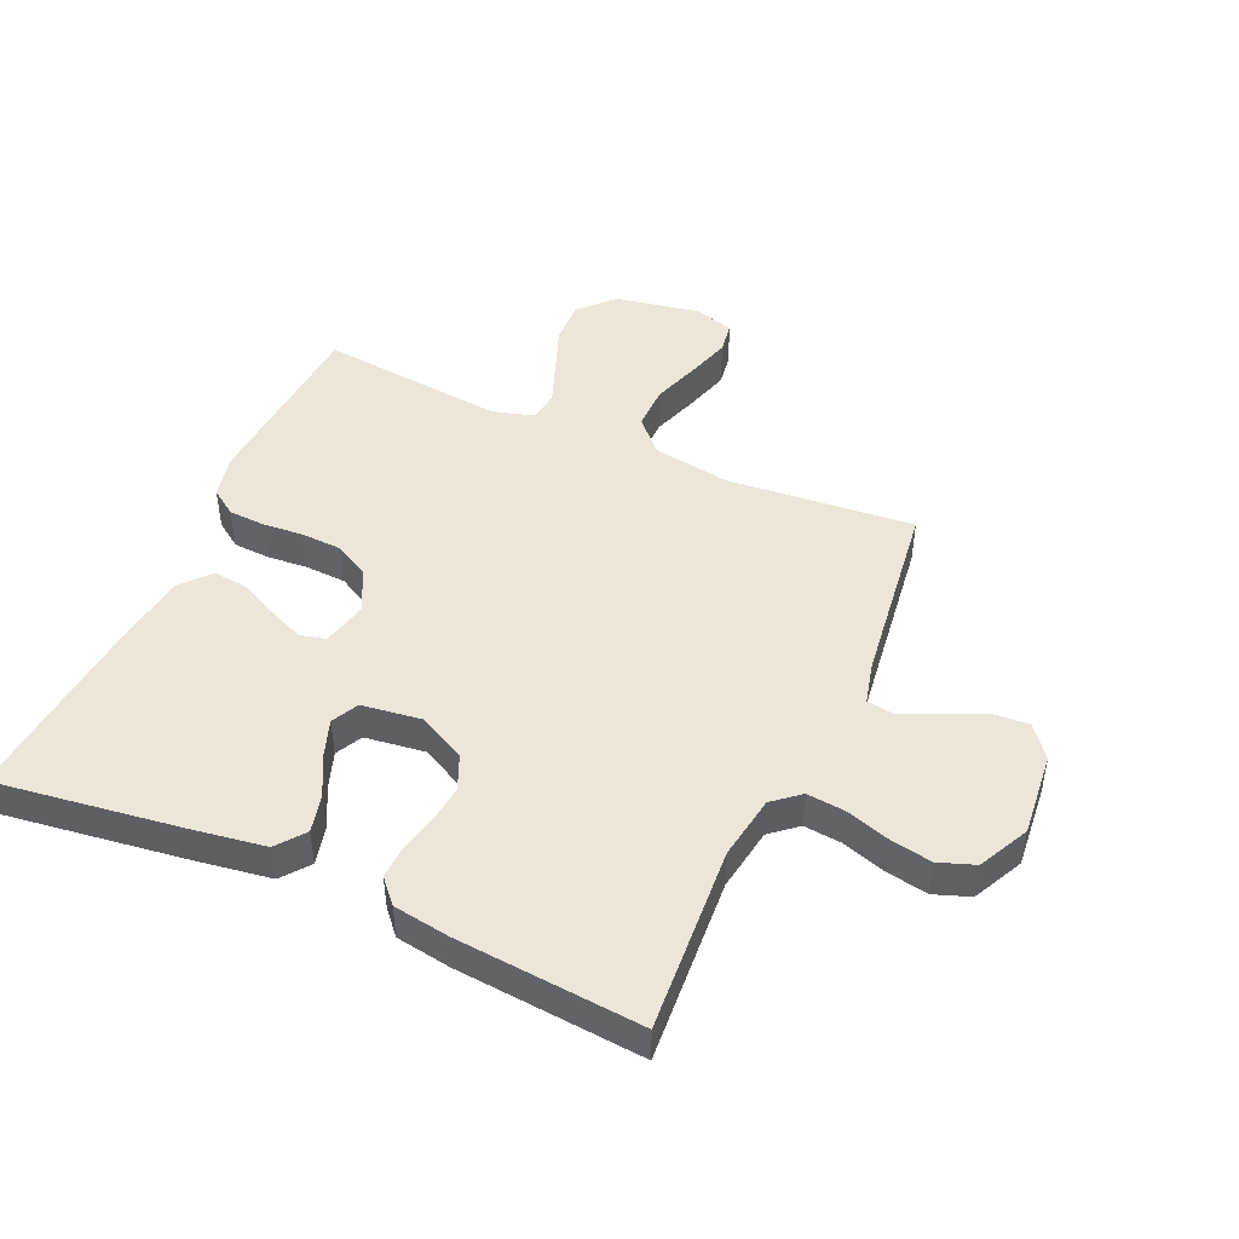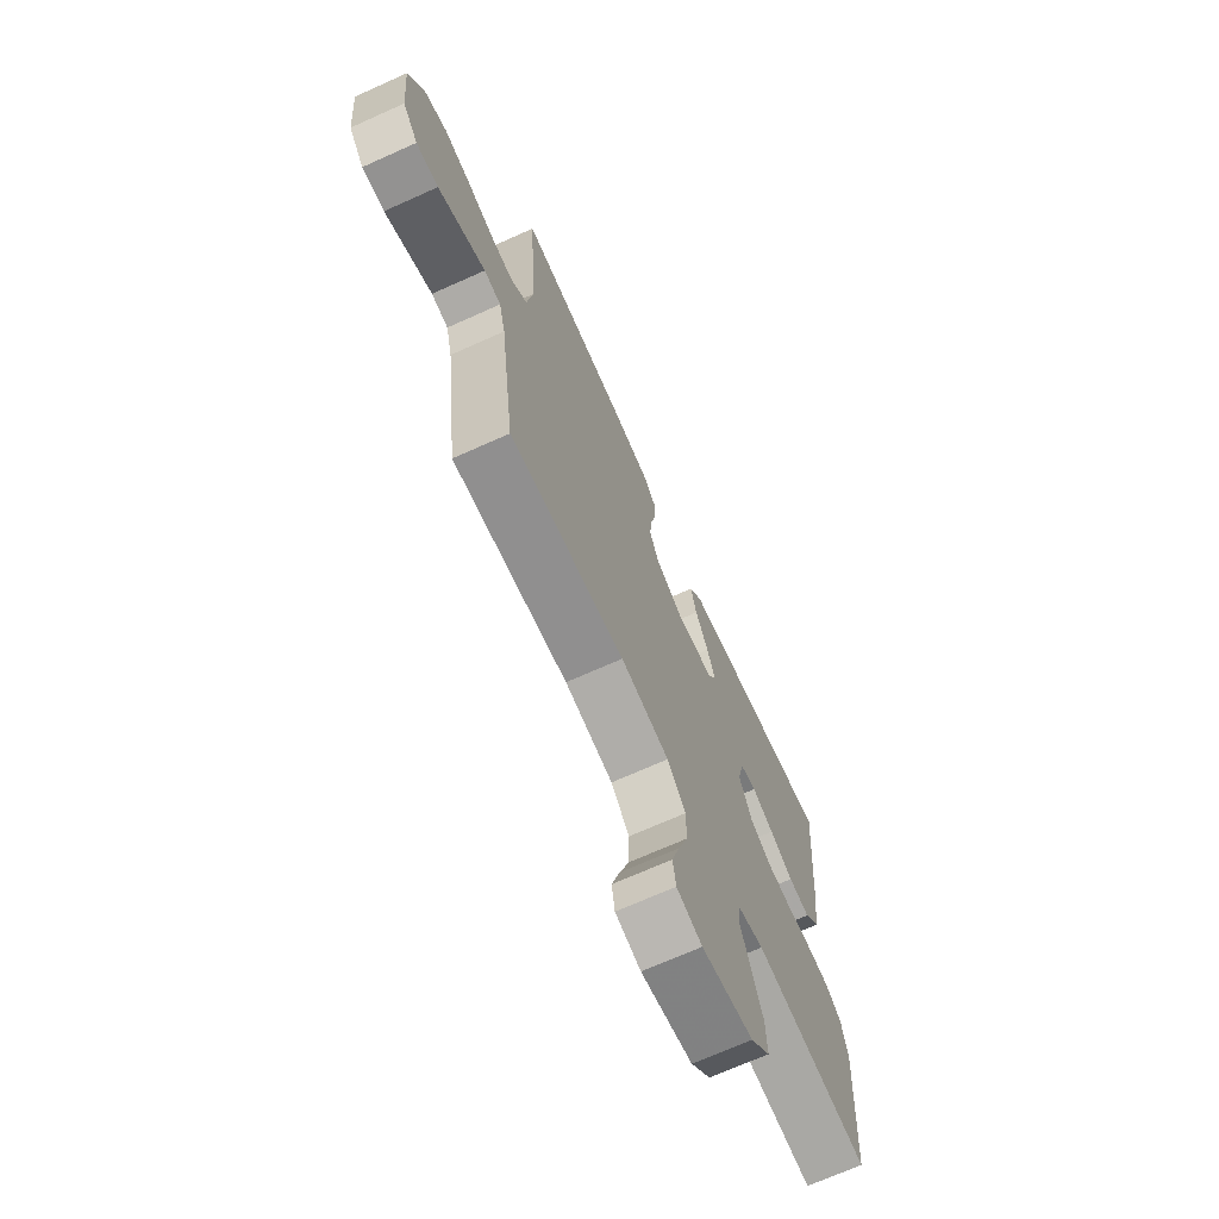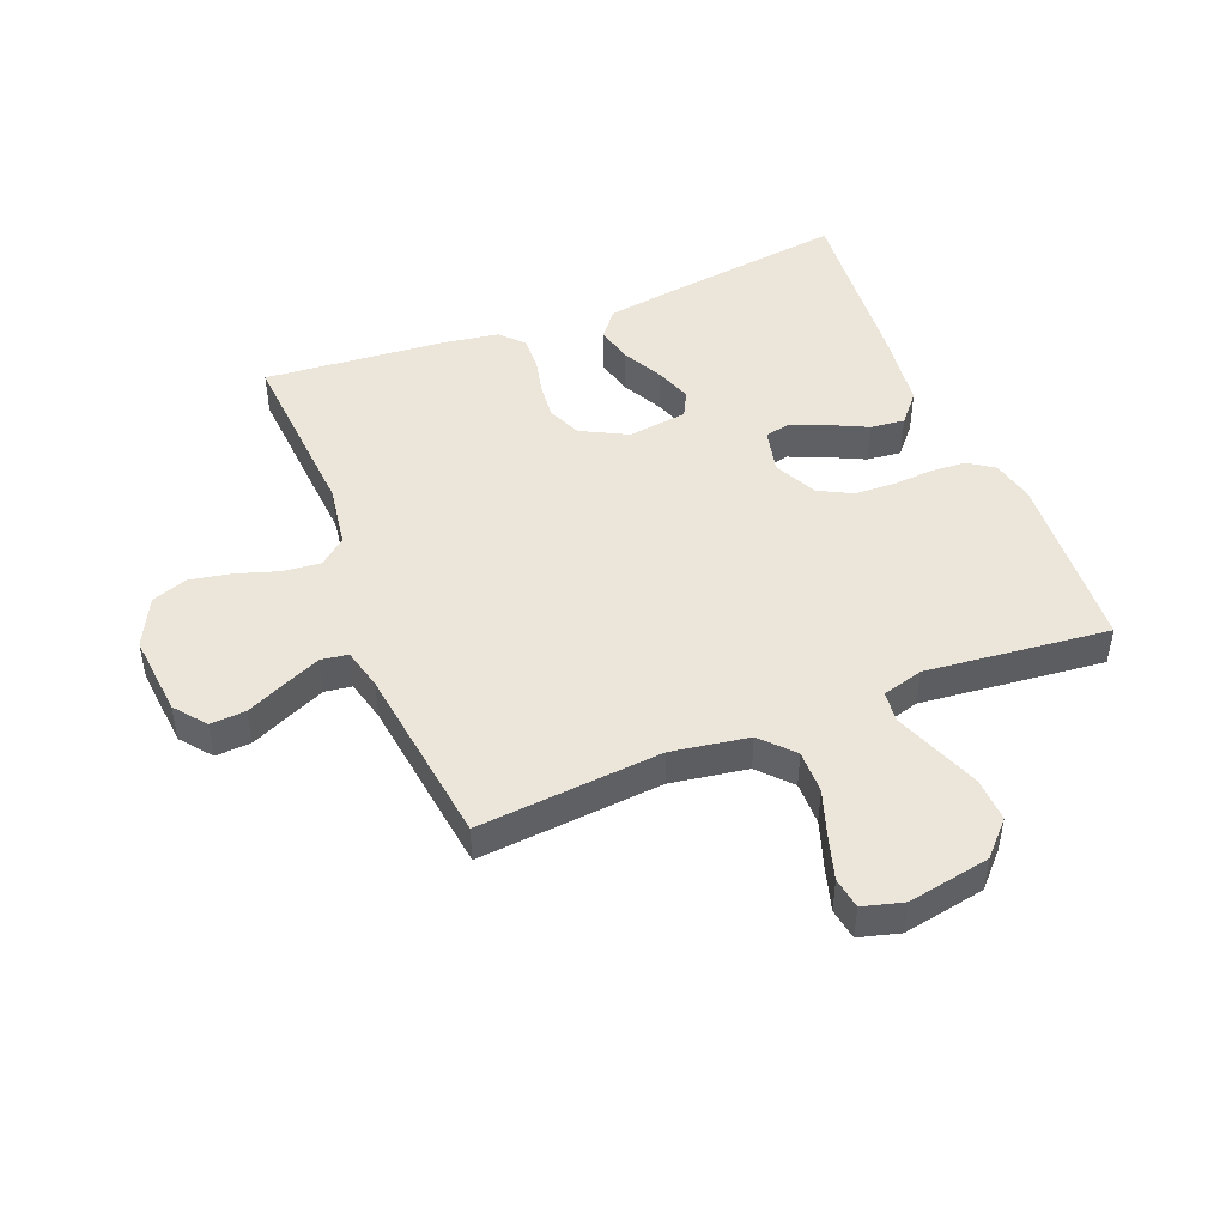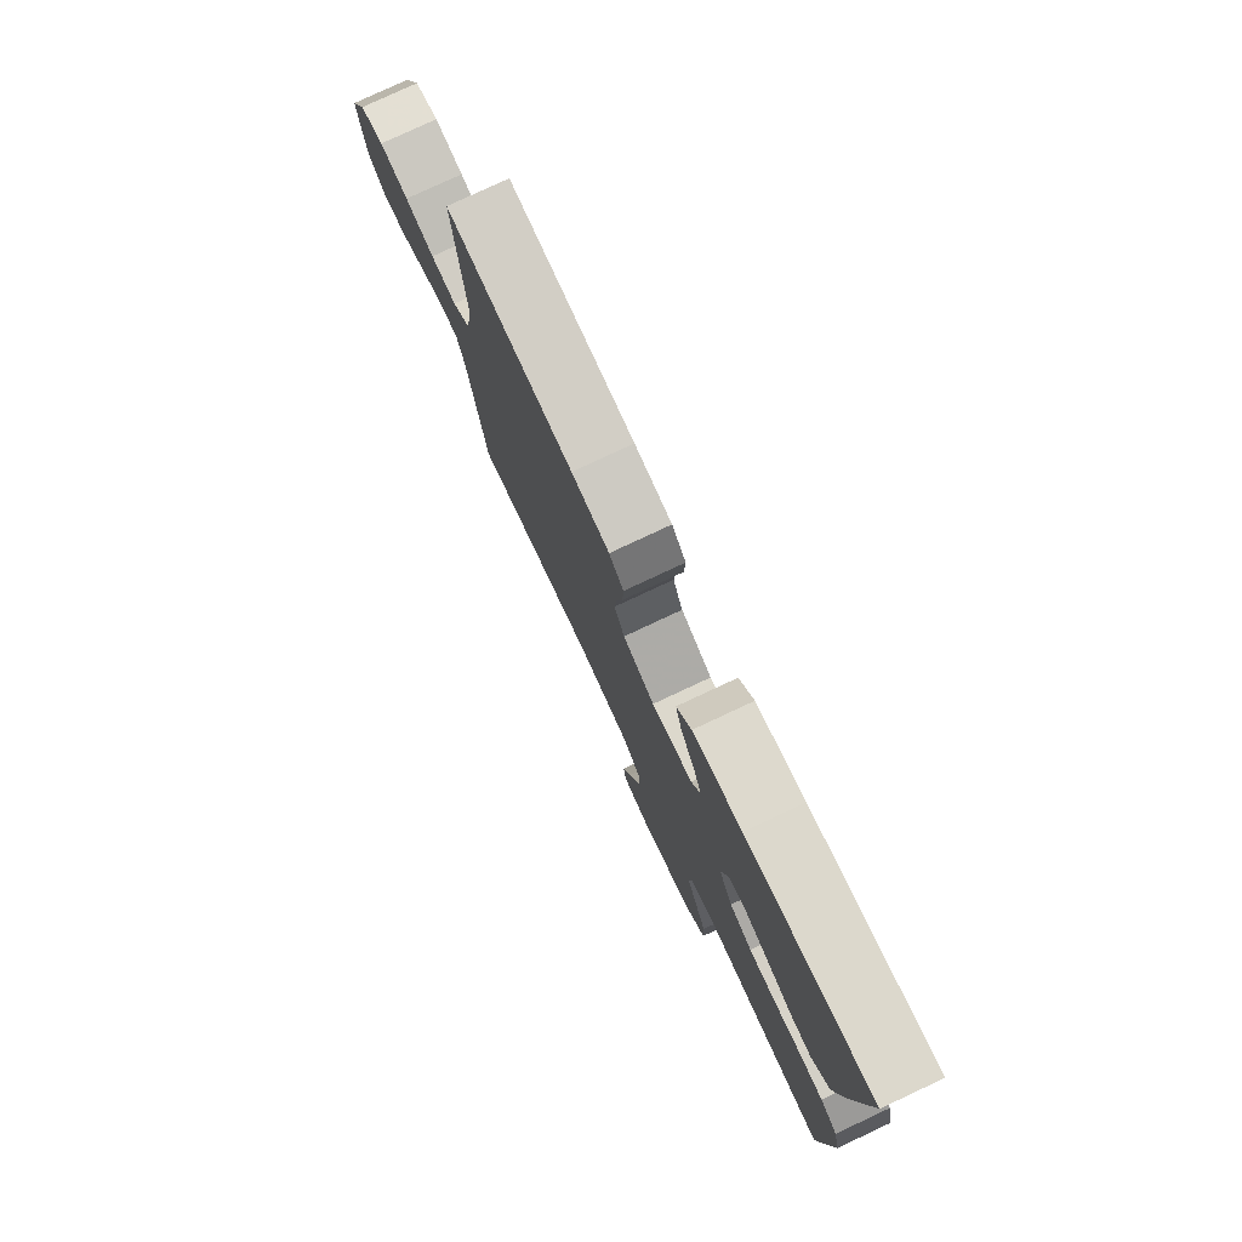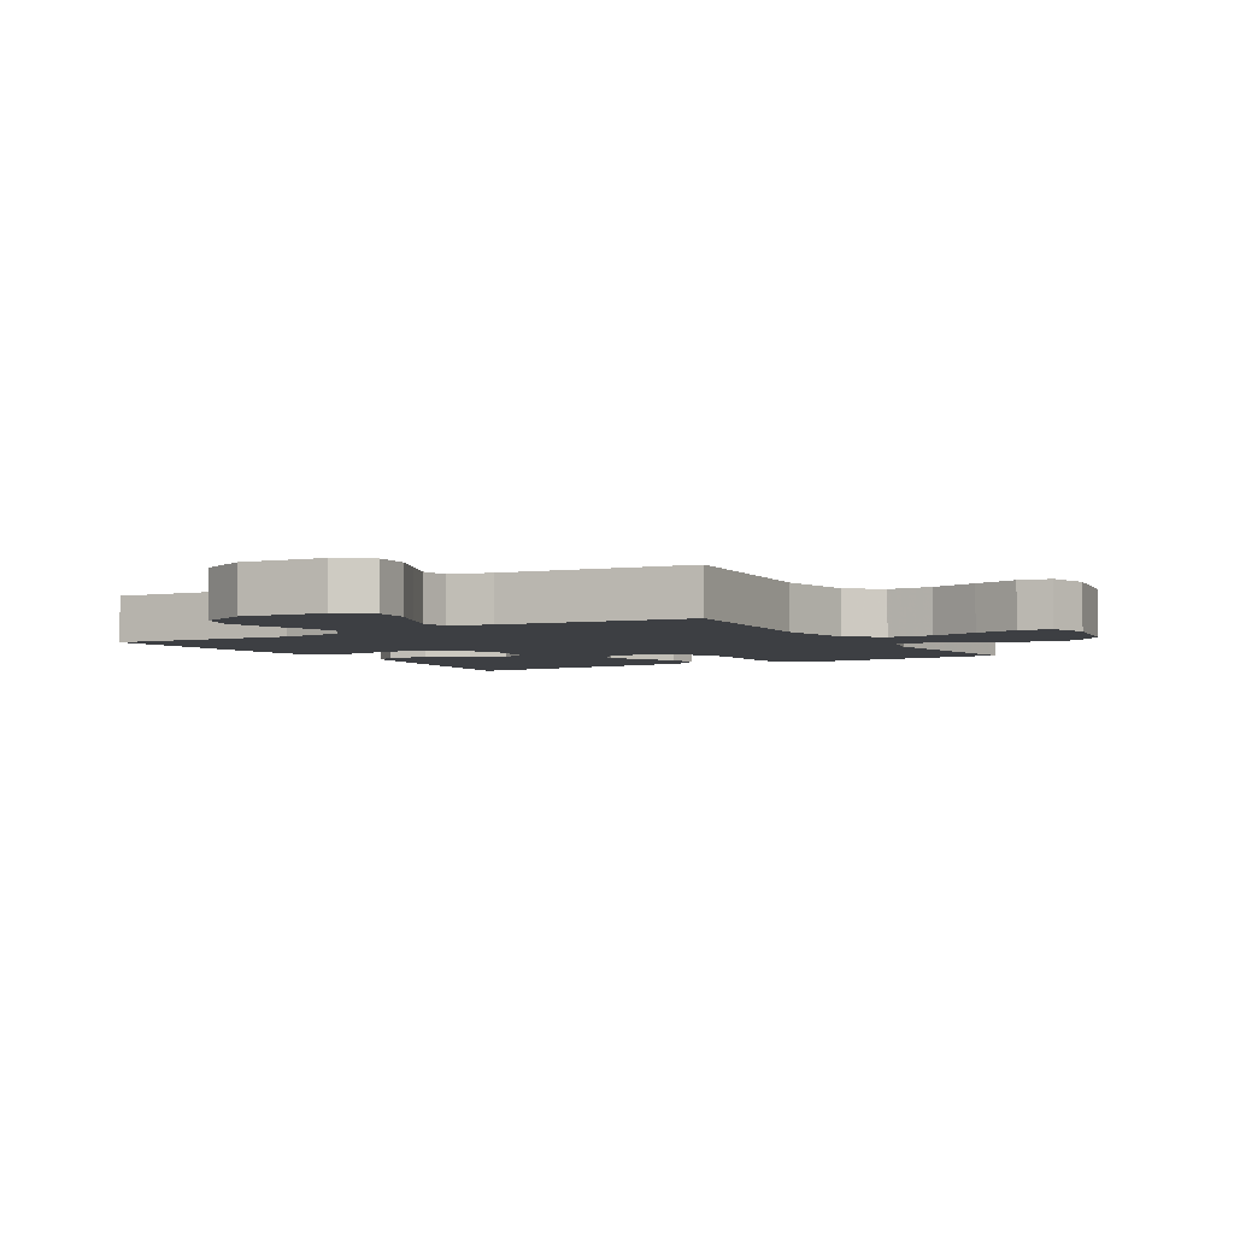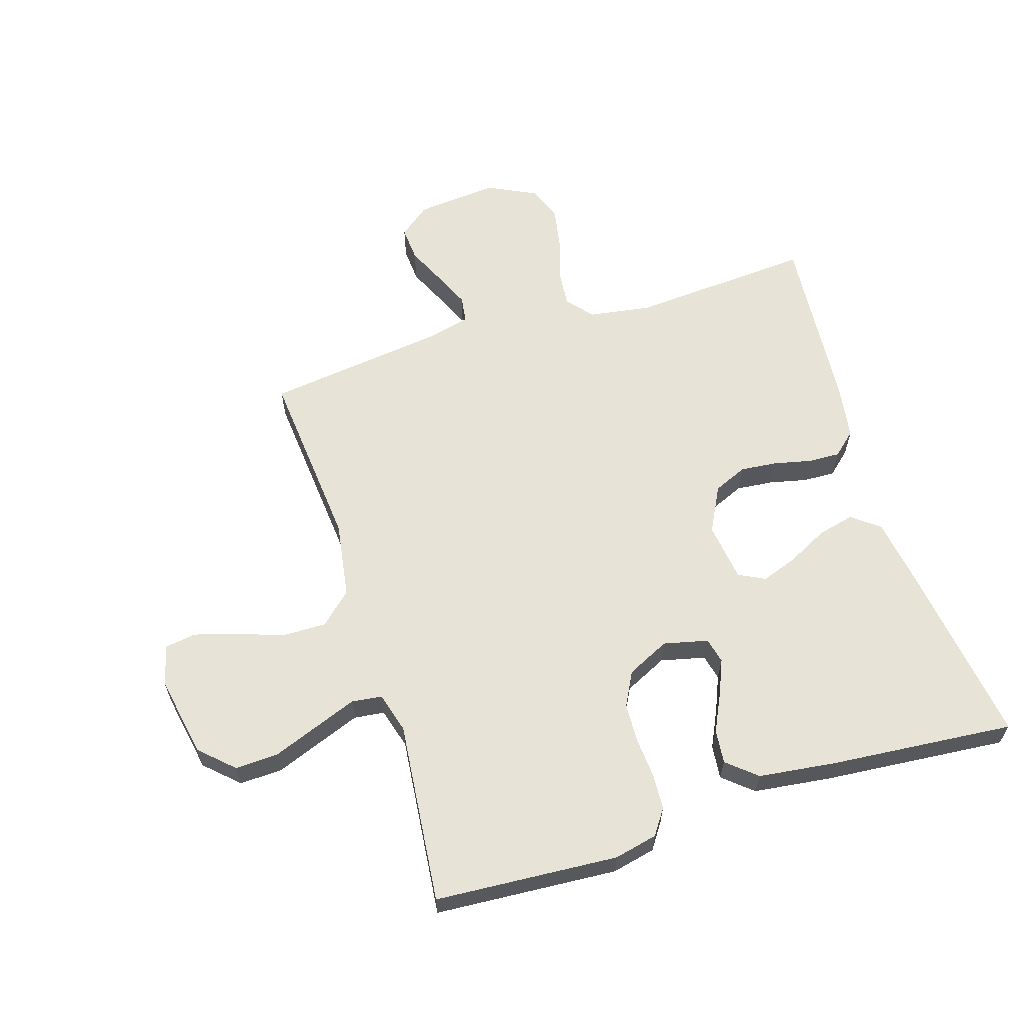
<metadata>
{"format":"obj","ext":"obj","renderer":"f3d","projection":"perspective","resolution":1024,"background":"white","views":[{"elev":46.4,"azim":24.1,"up":"+Y"},{"elev":-69.9,"azim":114.2,"up":"+Z"},{"elev":46.7,"azim":158.3,"up":"+Y"},{"elev":78.6,"azim":-115.1,"up":"+Z"},{"elev":-4.1,"azim":120.6,"up":"+Y"},{"elev":61.5,"azim":-107.4,"up":"+Y"}]}
</metadata>
<code>
v 0.5 0.07 0.5
v 0.479 0.07 0.2
v 0.495 0.07 0.097
v 0.538 0.07 0.061
v 0.599 0.07 0.067
v 0.668 0.07 0.089
v 0.737 0.07 0.102
v 0.795 0.07 0.081
v 0.835 0.07 0
v 0.822 0.07 -0.135
v 0.782 0.07 -0.186
v 0.724 0.07 -0.182
v 0.659 0.07 -0.152
v 0.6 0.07 -0.126
v 0.556 0.07 -0.132
v 0.539 0.07 -0.2
v 0.5 0.07 -0.5
v 0.2 0.07 -0.473
v 0.074 0.07 -0.493
v 0.026 0.07 -0.545
v 0.027 0.07 -0.616
v 0.053 0.07 -0.693
v 0.074 0.07 -0.763
v 0.066 0.07 -0.814
v 0 0.07 -0.832
v -0.134 0.07 -0.807
v -0.185 0.07 -0.753
v -0.182 0.07 -0.682
v -0.153 0.07 -0.606
v -0.127 0.07 -0.538
v -0.133 0.07 -0.488
v -0.2 0.07 -0.469
v -0.5 0.07 -0.5
v -0.52 0.07 -0.2
v -0.504 0.07 -0.129
v -0.462 0.07 -0.1
v -0.403 0.07 -0.097
v -0.337 0.07 -0.102
v -0.272 0.07 -0.099
v -0.217 0.07 -0.07
v -0.183 0.07 0
v -0.2 0.07 0.073
v -0.242 0.07 0.083
v -0.299 0.07 0.059
v -0.361 0.07 0.029
v -0.417 0.07 0.023
v -0.458 0.07 0.071
v -0.474 0.07 0.2
v -0.5 0.07 0.5
v -0.2 0.07 0.459
v -0.084 0.07 0.441
v -0.049 0.07 0.396
v -0.064 0.07 0.335
v -0.098 0.07 0.269
v -0.119 0.07 0.21
v -0.097 0.07 0.167
v 0 0.07 0.154
v 0.075 0.07 0.193
v 0.099 0.07 0.248
v 0.093 0.07 0.309
v 0.079 0.07 0.37
v 0.077 0.07 0.423
v 0.111 0.07 0.461
v 0.2 0.07 0.475
v 0.5 0 0.5
v 0.479 0 0.2
v 0.495 0 0.097
v 0.538 0 0.061
v 0.599 0 0.067
v 0.668 0 0.089
v 0.737 0 0.102
v 0.795 0 0.081
v 0.835 0 0
v 0.822 0 -0.135
v 0.782 0 -0.186
v 0.724 0 -0.182
v 0.659 0 -0.152
v 0.6 0 -0.126
v 0.556 0 -0.132
v 0.539 0 -0.2
v 0.5 0 -0.5
v 0.2 0 -0.473
v 0.074 0 -0.493
v 0.026 0 -0.545
v 0.027 0 -0.616
v 0.053 0 -0.693
v 0.074 0 -0.763
v 0.066 0 -0.814
v 0 0 -0.832
v -0.134 0 -0.807
v -0.185 0 -0.753
v -0.182 0 -0.682
v -0.153 0 -0.606
v -0.127 0 -0.538
v -0.133 0 -0.488
v -0.2 0 -0.469
v -0.5 0 -0.5
v -0.52 0 -0.2
v -0.504 0 -0.129
v -0.462 0 -0.1
v -0.403 0 -0.097
v -0.337 0 -0.102
v -0.272 0 -0.099
v -0.217 0 -0.07
v -0.183 0 0
v -0.2 0 0.073
v -0.242 0 0.083
v -0.299 0 0.059
v -0.361 0 0.029
v -0.417 0 0.023
v -0.458 0 0.071
v -0.474 0 0.2
v -0.5 0 0.5
v -0.2 0 0.459
v -0.084 0 0.441
v -0.049 0 0.396
v -0.064 0 0.335
v -0.098 0 0.269
v -0.119 0 0.21
v -0.097 0 0.167
v 0 0 0.154
v 0.075 0 0.193
v 0.099 0 0.248
v 0.093 0 0.309
v 0.079 0 0.37
v 0.077 0 0.423
v 0.111 0 0.461
v 0.2 0 0.475
f 64 1 2
f 63 64 2
f 62 63 2
f 61 62 2
f 60 61 2
f 59 60 2 3
f 58 59 3 4
f 57 58 4
f 56 57 4
f 52 53 54
f 51 52 54
f 50 51 54
f 49 50 54
f 48 49 54
f 47 48 54
f 46 47 54
f 45 46 54
f 44 45 54
f 43 44 54 55
f 42 43 55 56
f 36 37 38
f 35 36 38
f 34 35 38
f 33 34 38
f 32 33 38
f 31 32 38 39
f 28 29 30
f 27 28 30
f 26 27 30
f 25 26 30
f 24 25 30
f 23 24 30
f 22 23 30
f 21 22 30
f 20 21 30 31
f 31 39 40
f 20 31 40
f 19 20 40
f 16 17 18
f 19 40 41
f 18 19 41
f 16 18 41
f 15 16 41
f 11 12 13
f 10 11 13
f 9 10 13
f 8 9 13
f 7 8 13
f 6 7 13
f 5 6 13
f 4 5 13 14
f 41 42 56
f 15 41 56
f 14 15 56
f 4 14 56
f 66 65 128
f 66 128 127
f 66 127 126
f 66 126 125
f 66 125 124
f 67 66 124 123
f 68 67 123 122
f 68 122 121
f 68 121 120
f 118 117 116
f 118 116 115
f 118 115 114
f 118 114 113
f 118 113 112
f 118 112 111
f 118 111 110
f 118 110 109
f 118 109 108
f 119 118 108 107
f 120 119 107 106
f 102 101 100
f 102 100 99
f 102 99 98
f 102 98 97
f 102 97 96
f 103 102 96 95
f 94 93 92
f 94 92 91
f 94 91 90
f 94 90 89
f 94 89 88
f 94 88 87
f 94 87 86
f 94 86 85
f 95 94 85 84
f 104 103 95
f 104 95 84
f 104 84 83
f 82 81 80
f 105 104 83
f 105 83 82
f 105 82 80
f 105 80 79
f 77 76 75
f 77 75 74
f 77 74 73
f 77 73 72
f 77 72 71
f 77 71 70
f 77 70 69
f 78 77 69 68
f 120 106 105
f 120 105 79
f 120 79 78
f 120 78 68
f 1 65 66 2
f 2 66 67 3
f 3 67 68 4
f 4 68 69 5
f 5 69 70 6
f 6 70 71 7
f 7 71 72 8
f 8 72 73 9
f 9 73 74 10
f 10 74 75 11
f 11 75 76 12
f 12 76 77 13
f 13 77 78 14
f 14 78 79 15
f 15 79 80 16
f 16 80 81 17
f 17 81 82 18
f 18 82 83 19
f 19 83 84 20
f 20 84 85 21
f 21 85 86 22
f 22 86 87 23
f 23 87 88 24
f 24 88 89 25
f 25 89 90 26
f 26 90 91 27
f 27 91 92 28
f 28 92 93 29
f 29 93 94 30
f 30 94 95 31
f 31 95 96 32
f 32 96 97 33
f 33 97 98 34
f 34 98 99 35
f 35 99 100 36
f 36 100 101 37
f 37 101 102 38
f 38 102 103 39
f 39 103 104 40
f 40 104 105 41
f 41 105 106 42
f 42 106 107 43
f 43 107 108 44
f 44 108 109 45
f 45 109 110 46
f 46 110 111 47
f 47 111 112 48
f 48 112 113 49
f 49 113 114 50
f 50 114 115 51
f 51 115 116 52
f 52 116 117 53
f 53 117 118 54
f 54 118 119 55
f 55 119 120 56
f 56 120 121 57
f 57 121 122 58
f 58 122 123 59
f 59 123 124 60
f 60 124 125 61
f 61 125 126 62
f 62 126 127 63
f 63 127 128 64
f 64 128 65 1

</code>
